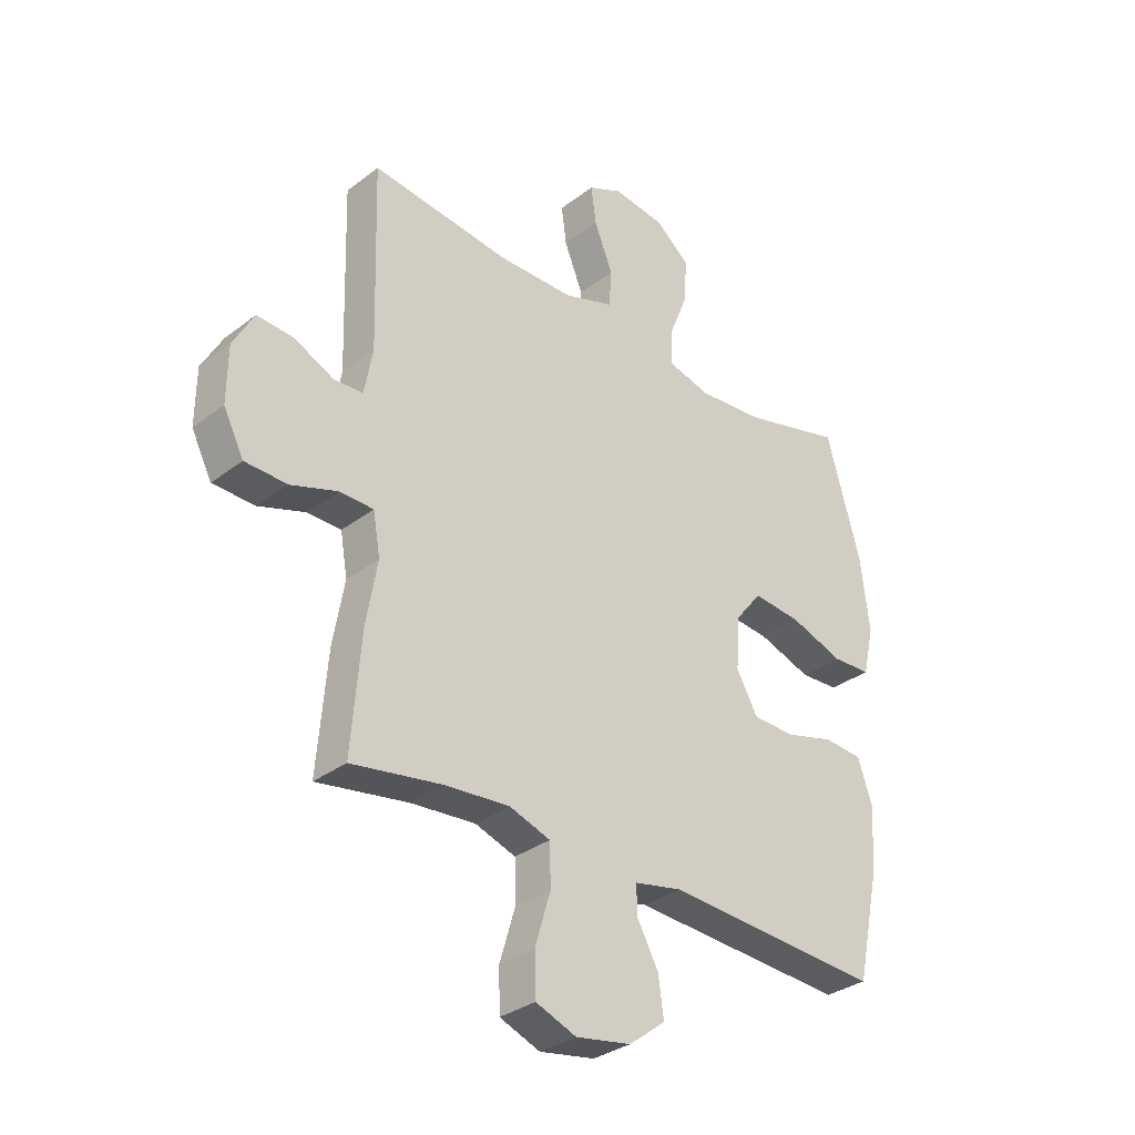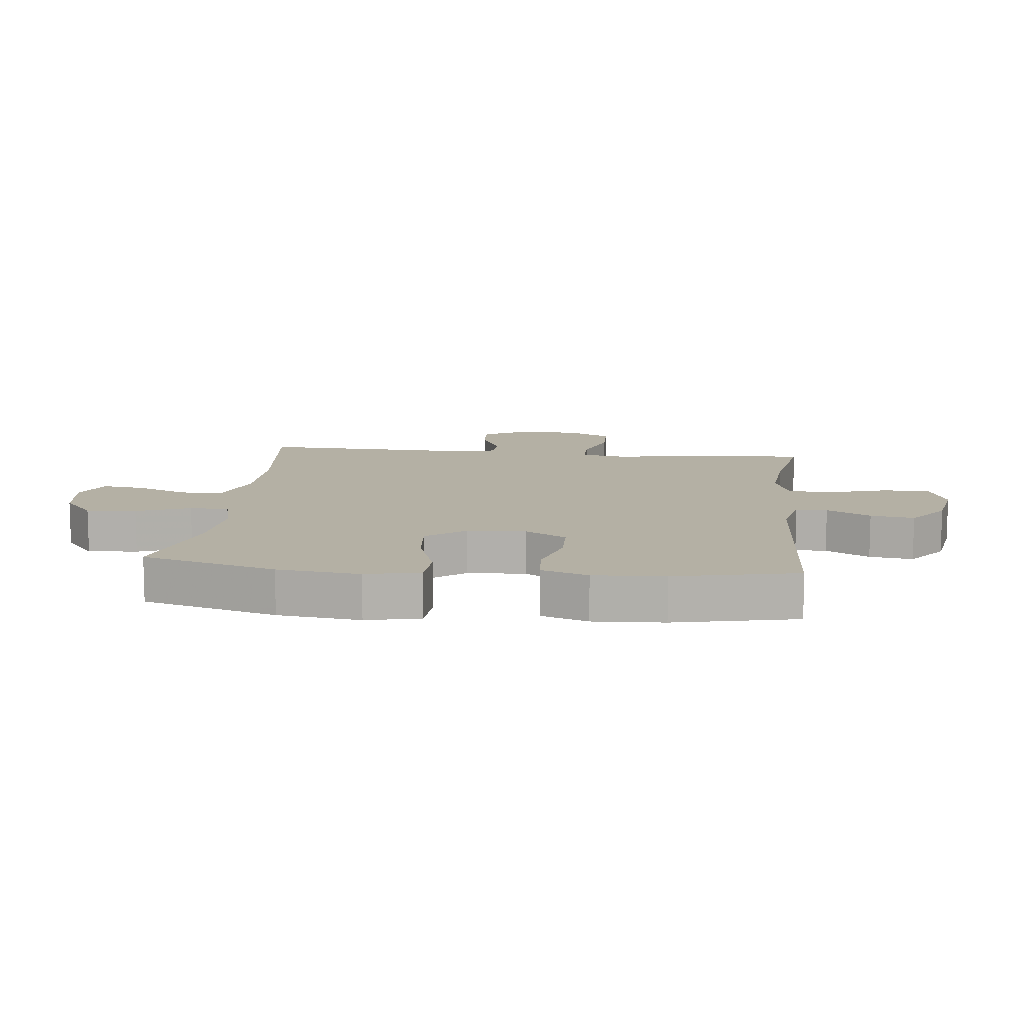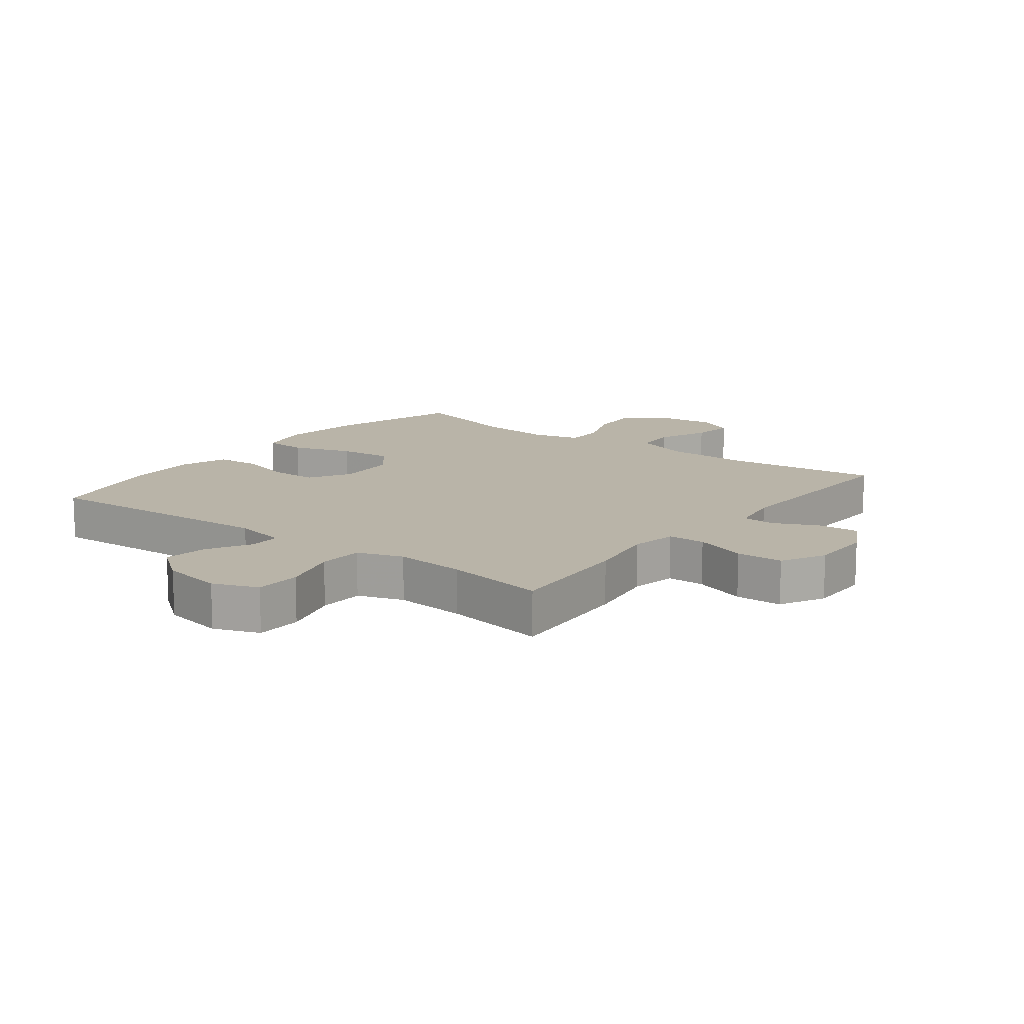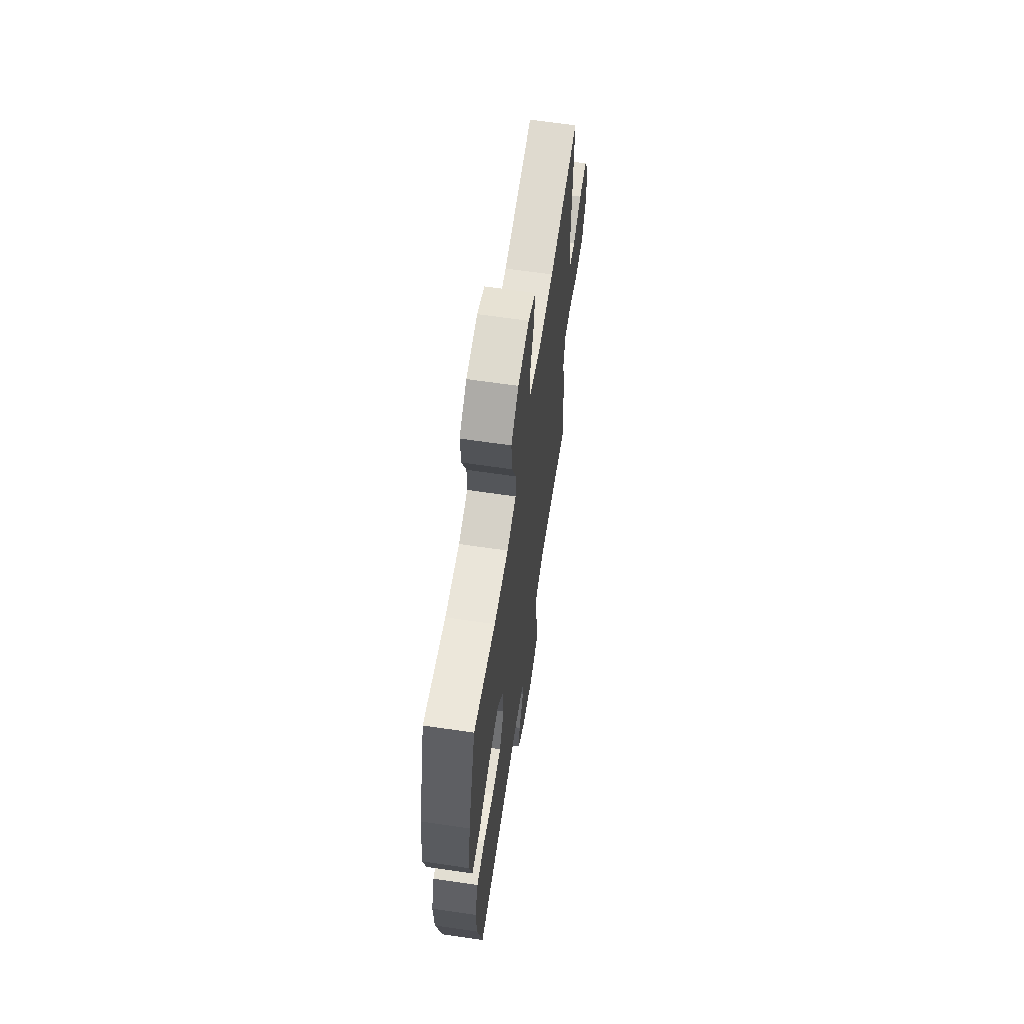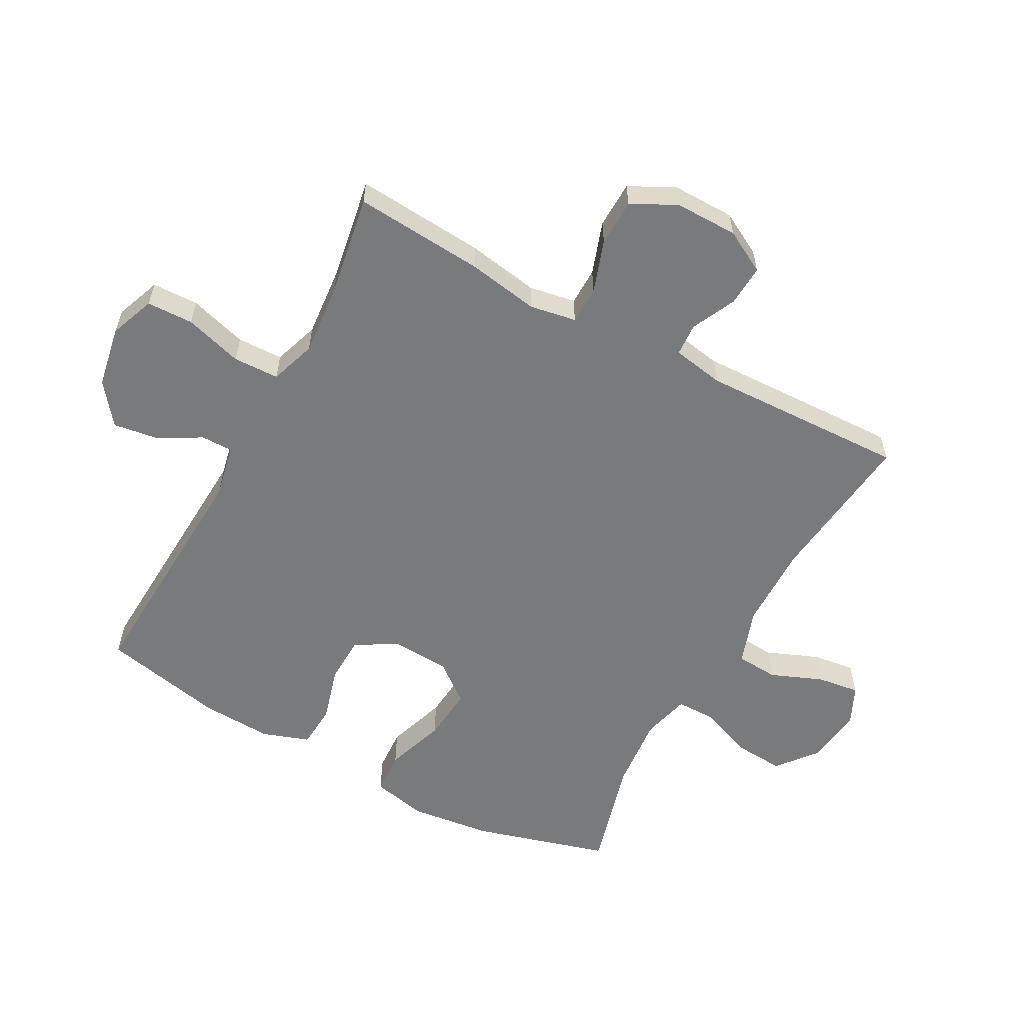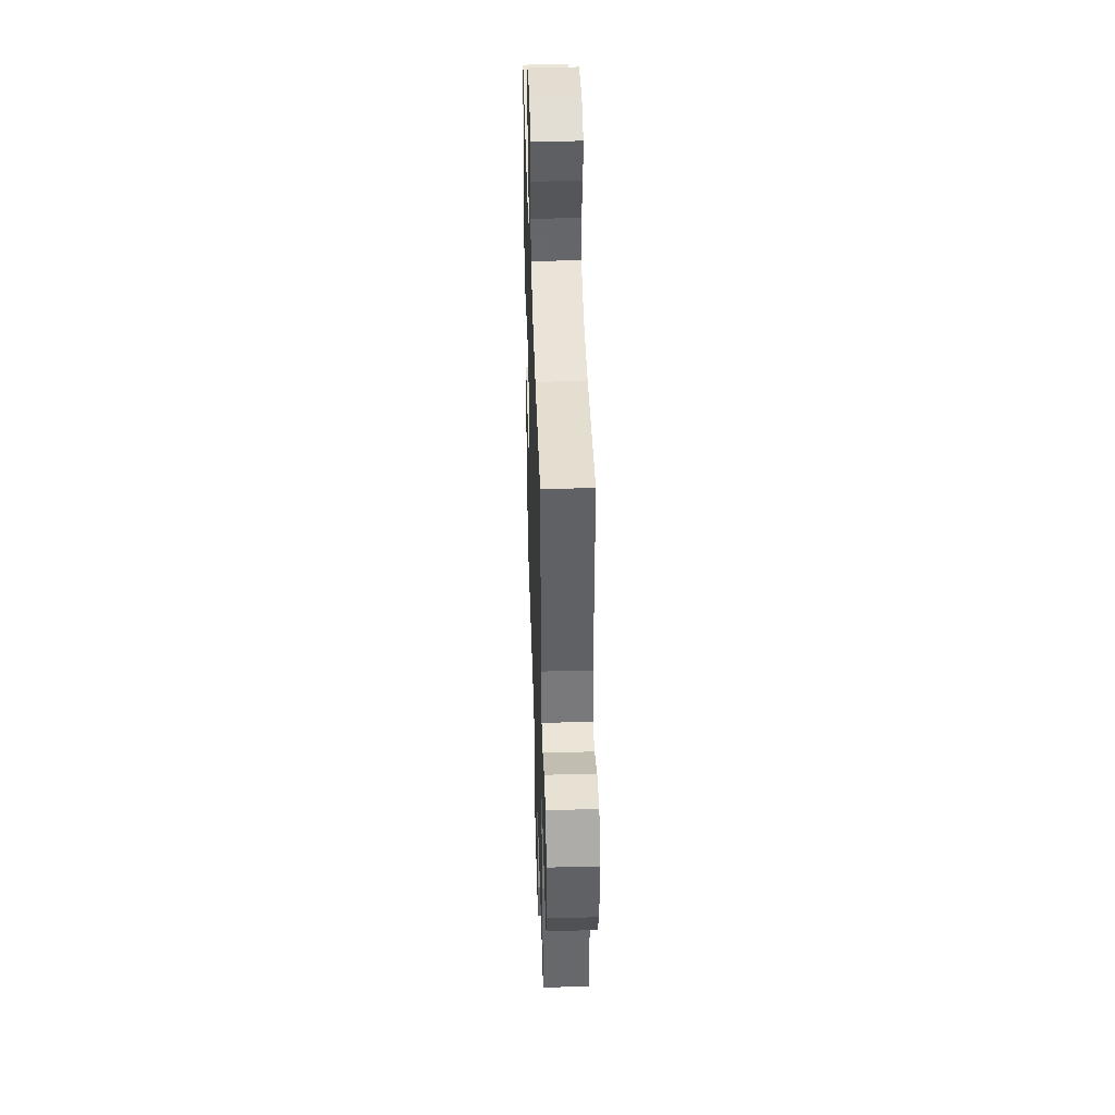
<metadata>
{"format":"obj","ext":"obj","renderer":"f3d","projection":"perspective","resolution":1024,"background":"white","views":[{"elev":-32.6,"azim":-43.5,"up":"+Z"},{"elev":11.4,"azim":96.3,"up":"+Y"},{"elev":13.3,"azim":-142.4,"up":"+Y"},{"elev":63.8,"azim":98.5,"up":"+Z"},{"elev":-58.0,"azim":-118.4,"up":"+Y"},{"elev":42.4,"azim":-91.8,"up":"+Z"}]}
</metadata>
<code>
v 0.5 0.07 -0.5
v 0.107 0.07 -0.478
v 0.021 0.07 -0.496
v 0.021 0.07 -0.547
v 0.06 0.07 -0.618
v 0.07 0.07 -0.689
v 0.004 0.07 -0.74
v -0.096 0.07 -0.758
v -0.169 0.07 -0.73
v -0.171 0.07 -0.655
v -0.143 0.07 -0.561
v -0.145 0.07 -0.487
v -0.219 0.07 -0.462
v -0.335 0.07 -0.472
v -0.5 0.07 -0.5
v -0.483 0.07 -0.29
v -0.463 0.07 -0.174
v -0.476 0.07 -0.099
v -0.537 0.07 -0.098
v -0.622 0.07 -0.127
v -0.698 0.07 -0.125
v -0.735 0.07 -0.053
v -0.734 0.07 0.049
v -0.696 0.07 0.118
v -0.63 0.07 0.114
v -0.558 0.07 0.08
v -0.505 0.07 0.083
v -0.49 0.07 0.167
v -0.5 0.07 0.5
v -0.248 0.07 0.471
v -0.111 0.07 0.473
v -0.02 0.07 0.504
v -0.015 0.07 0.572
v -0.049 0.07 0.656
v -0.058 0.07 0.725
v 0.004 0.07 0.754
v 0.098 0.07 0.742
v 0.161 0.07 0.691
v 0.155 0.07 0.61
v 0.121 0.07 0.523
v 0.121 0.07 0.46
v 0.198 0.07 0.44
v 0.318 0.07 0.451
v 0.5 0.07 0.5
v 0.562 0.07 0.282
v 0.578 0.07 0.148
v 0.558 0.07 0.06
v 0.488 0.07 0.056
v 0.391 0.07 0.089
v 0.303 0.07 0.097
v 0.254 0.07 0.035
v 0.248 0.07 -0.06
v 0.287 0.07 -0.128
v 0.364 0.07 -0.13
v 0.453 0.07 -0.105
v 0.523 0.07 -0.11
v 0.549 0.07 -0.186
v 0.543 0.07 -0.301
v 0.5 0 -0.5
v 0.107 0 -0.478
v 0.021 0 -0.496
v 0.021 0 -0.547
v 0.06 0 -0.618
v 0.07 0 -0.689
v 0.004 0 -0.74
v -0.096 0 -0.758
v -0.169 0 -0.73
v -0.171 0 -0.655
v -0.143 0 -0.561
v -0.145 0 -0.487
v -0.219 0 -0.462
v -0.335 0 -0.472
v -0.5 0 -0.5
v -0.483 0 -0.29
v -0.463 0 -0.174
v -0.476 0 -0.099
v -0.537 0 -0.098
v -0.622 0 -0.127
v -0.698 0 -0.125
v -0.735 0 -0.053
v -0.734 0 0.049
v -0.696 0 0.118
v -0.63 0 0.114
v -0.558 0 0.08
v -0.505 0 0.083
v -0.49 0 0.167
v -0.5 0 0.5
v -0.248 0 0.471
v -0.111 0 0.473
v -0.02 0 0.504
v -0.015 0 0.572
v -0.049 0 0.656
v -0.058 0 0.725
v 0.004 0 0.754
v 0.098 0 0.742
v 0.161 0 0.691
v 0.155 0 0.61
v 0.121 0 0.523
v 0.121 0 0.46
v 0.198 0 0.44
v 0.318 0 0.451
v 0.5 0 0.5
v 0.562 0 0.282
v 0.578 0 0.148
v 0.558 0 0.06
v 0.488 0 0.056
v 0.391 0 0.089
v 0.303 0 0.097
v 0.254 0 0.035
v 0.248 0 -0.06
v 0.287 0 -0.128
v 0.364 0 -0.13
v 0.453 0 -0.105
v 0.523 0 -0.11
v 0.549 0 -0.186
v 0.543 0 -0.301
f 58 1 2
f 57 58 2
f 56 57 2
f 55 56 2
f 54 55 2
f 53 54 2 3
f 52 53 3
f 51 52 3
f 47 48 49
f 46 47 49
f 45 46 49
f 44 45 49
f 43 44 49
f 42 43 49 50
f 41 42 50 51
f 38 39 40
f 37 38 40
f 36 37 40
f 35 36 40
f 34 35 40
f 33 34 40
f 32 33 40 41
f 41 51 3
f 32 41 3
f 31 32 3
f 28 29 30
f 31 3 4
f 30 31 4
f 28 30 4
f 27 28 4
f 24 25 26
f 23 24 26
f 22 23 26
f 21 22 26
f 20 21 26
f 19 20 26
f 18 19 26 27
f 14 15 16 17
f 17 18 27
f 14 17 27
f 13 14 27
f 9 10 11
f 8 9 11
f 7 8 11
f 6 7 11
f 5 6 11
f 4 5 11
f 4 11 12
f 27 4 12
f 12 13 27
f 60 59 116
f 60 116 115
f 60 115 114
f 60 114 113
f 60 113 112
f 61 60 112 111
f 61 111 110
f 61 110 109
f 107 106 105
f 107 105 104
f 107 104 103
f 107 103 102
f 107 102 101
f 108 107 101 100
f 109 108 100 99
f 98 97 96
f 98 96 95
f 98 95 94
f 98 94 93
f 98 93 92
f 98 92 91
f 99 98 91 90
f 61 109 99
f 61 99 90
f 61 90 89
f 88 87 86
f 62 61 89
f 62 89 88
f 62 88 86
f 62 86 85
f 84 83 82
f 84 82 81
f 84 81 80
f 84 80 79
f 84 79 78
f 84 78 77
f 85 84 77 76
f 75 74 73 72
f 85 76 75
f 85 75 72
f 85 72 71
f 69 68 67
f 69 67 66
f 69 66 65
f 69 65 64
f 69 64 63
f 69 63 62
f 70 69 62
f 70 62 85
f 85 71 70
f 1 59 60 2
f 2 60 61 3
f 3 61 62 4
f 4 62 63 5
f 5 63 64 6
f 6 64 65 7
f 7 65 66 8
f 8 66 67 9
f 9 67 68 10
f 10 68 69 11
f 11 69 70 12
f 12 70 71 13
f 13 71 72 14
f 14 72 73 15
f 15 73 74 16
f 16 74 75 17
f 17 75 76 18
f 18 76 77 19
f 19 77 78 20
f 20 78 79 21
f 21 79 80 22
f 22 80 81 23
f 23 81 82 24
f 24 82 83 25
f 25 83 84 26
f 26 84 85 27
f 27 85 86 28
f 28 86 87 29
f 29 87 88 30
f 30 88 89 31
f 31 89 90 32
f 32 90 91 33
f 33 91 92 34
f 34 92 93 35
f 35 93 94 36
f 36 94 95 37
f 37 95 96 38
f 38 96 97 39
f 39 97 98 40
f 40 98 99 41
f 41 99 100 42
f 42 100 101 43
f 43 101 102 44
f 44 102 103 45
f 45 103 104 46
f 46 104 105 47
f 47 105 106 48
f 48 106 107 49
f 49 107 108 50
f 50 108 109 51
f 51 109 110 52
f 52 110 111 53
f 53 111 112 54
f 54 112 113 55
f 55 113 114 56
f 56 114 115 57
f 57 115 116 58
f 58 116 59 1

</code>
